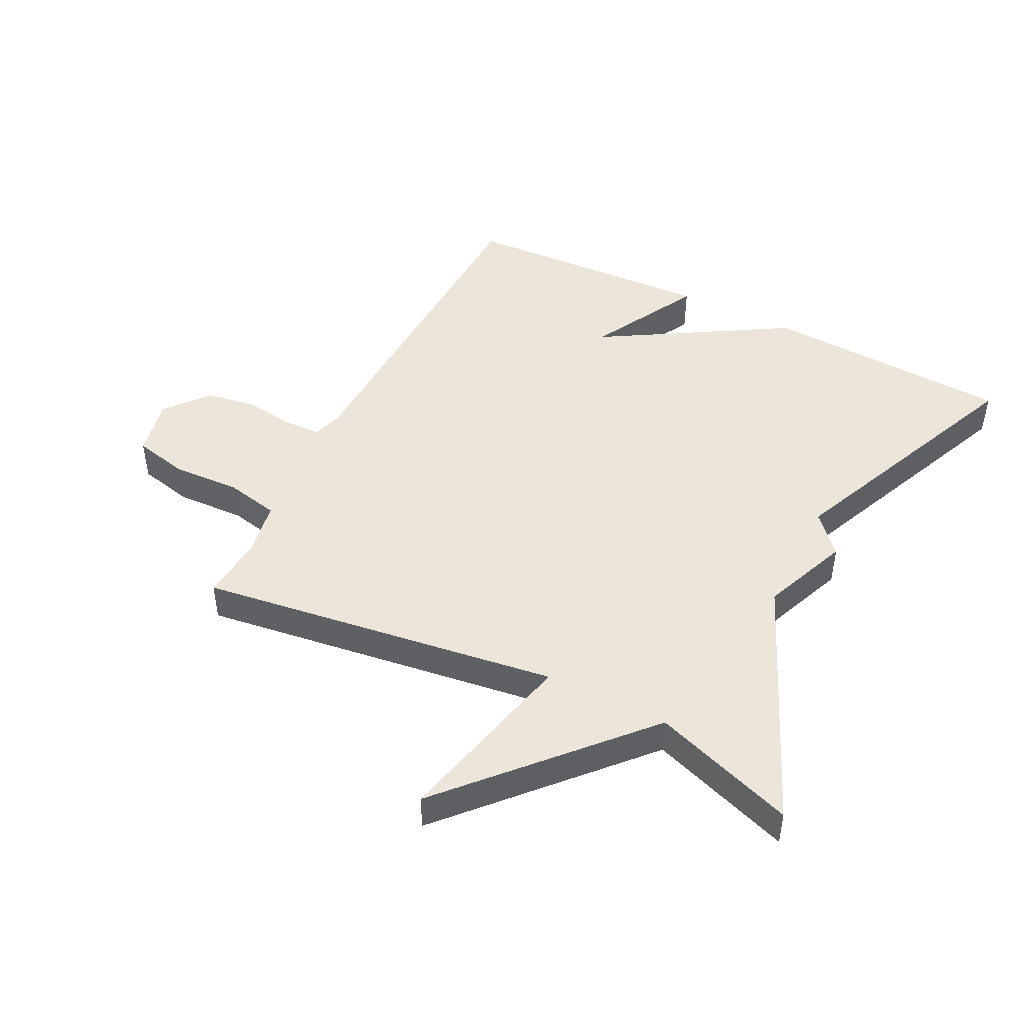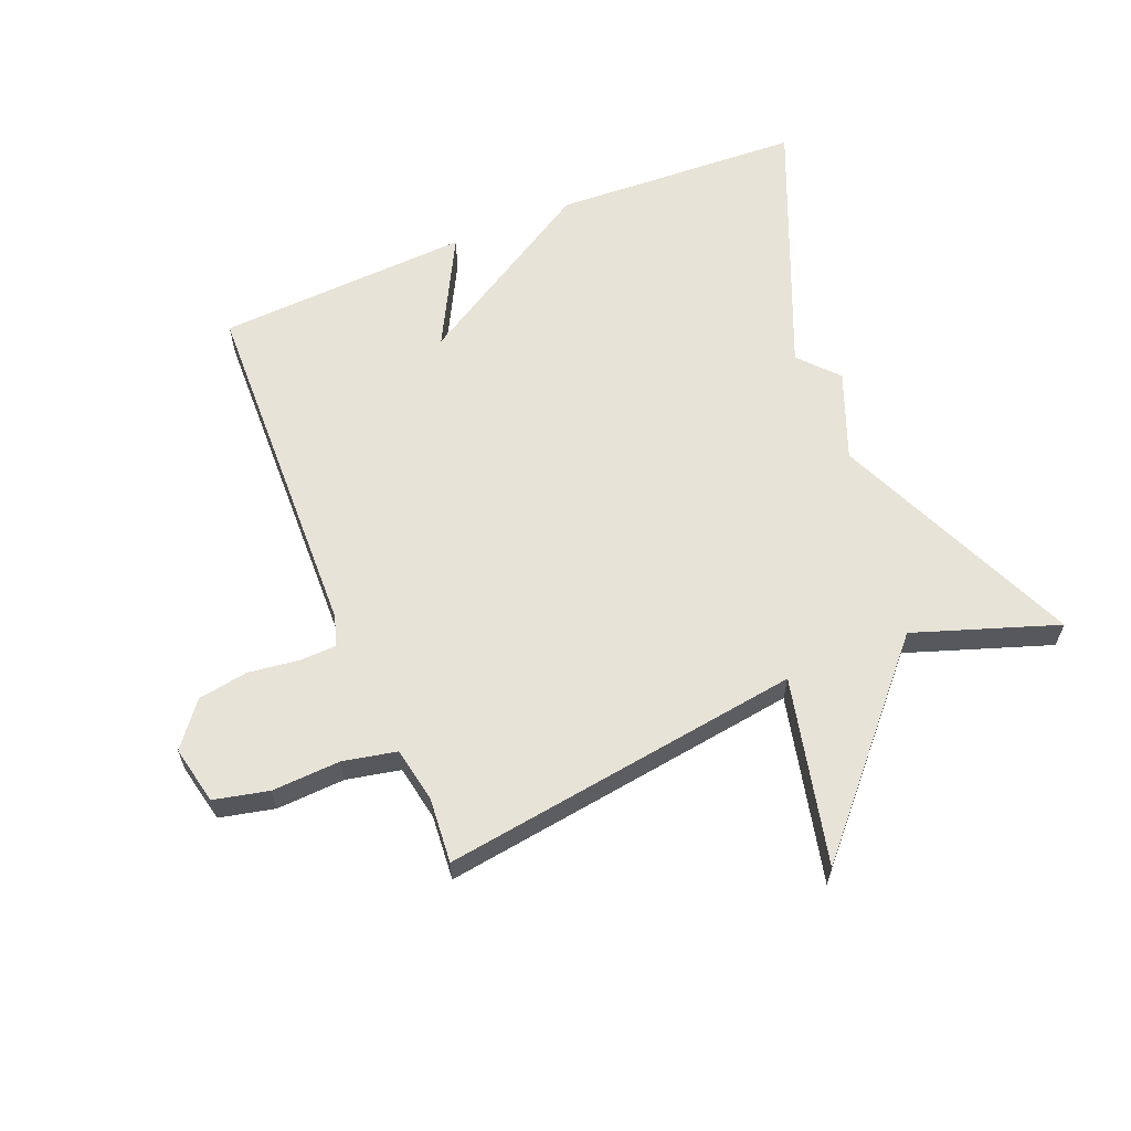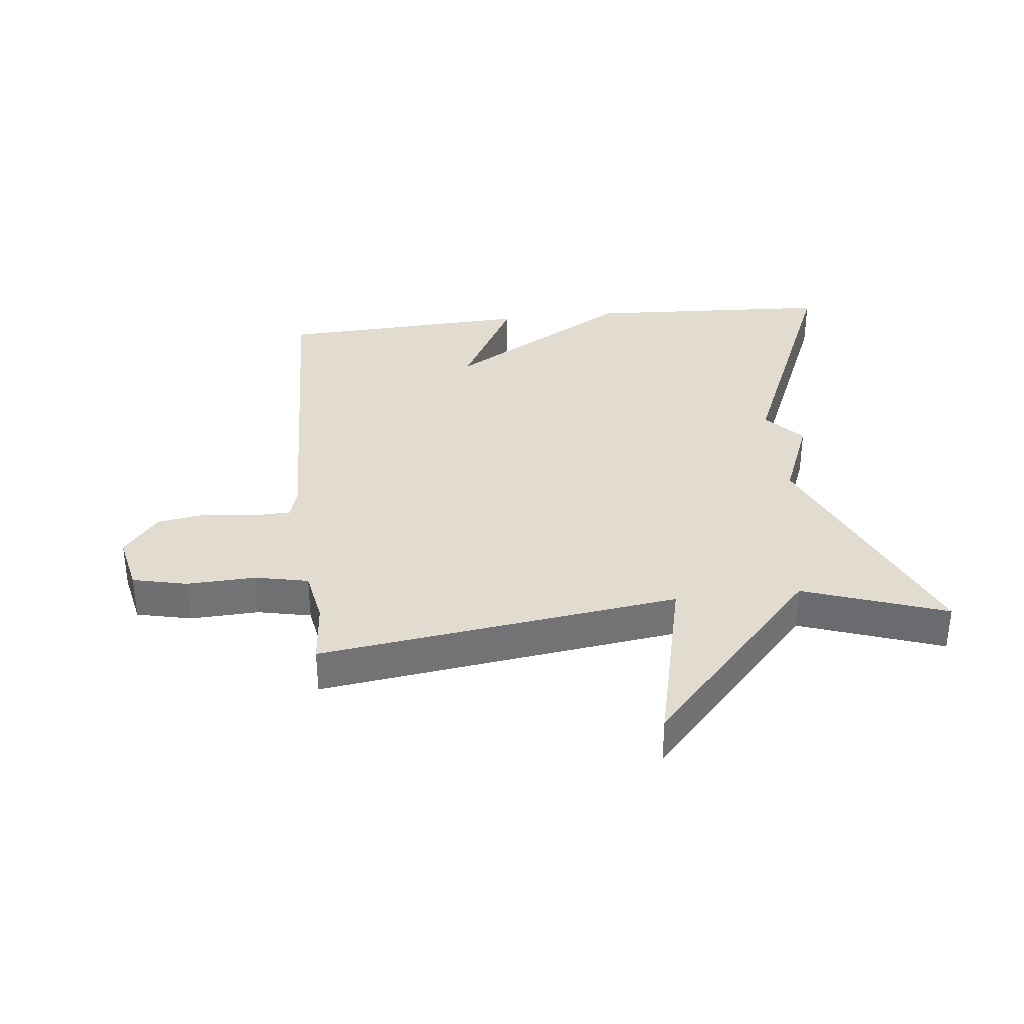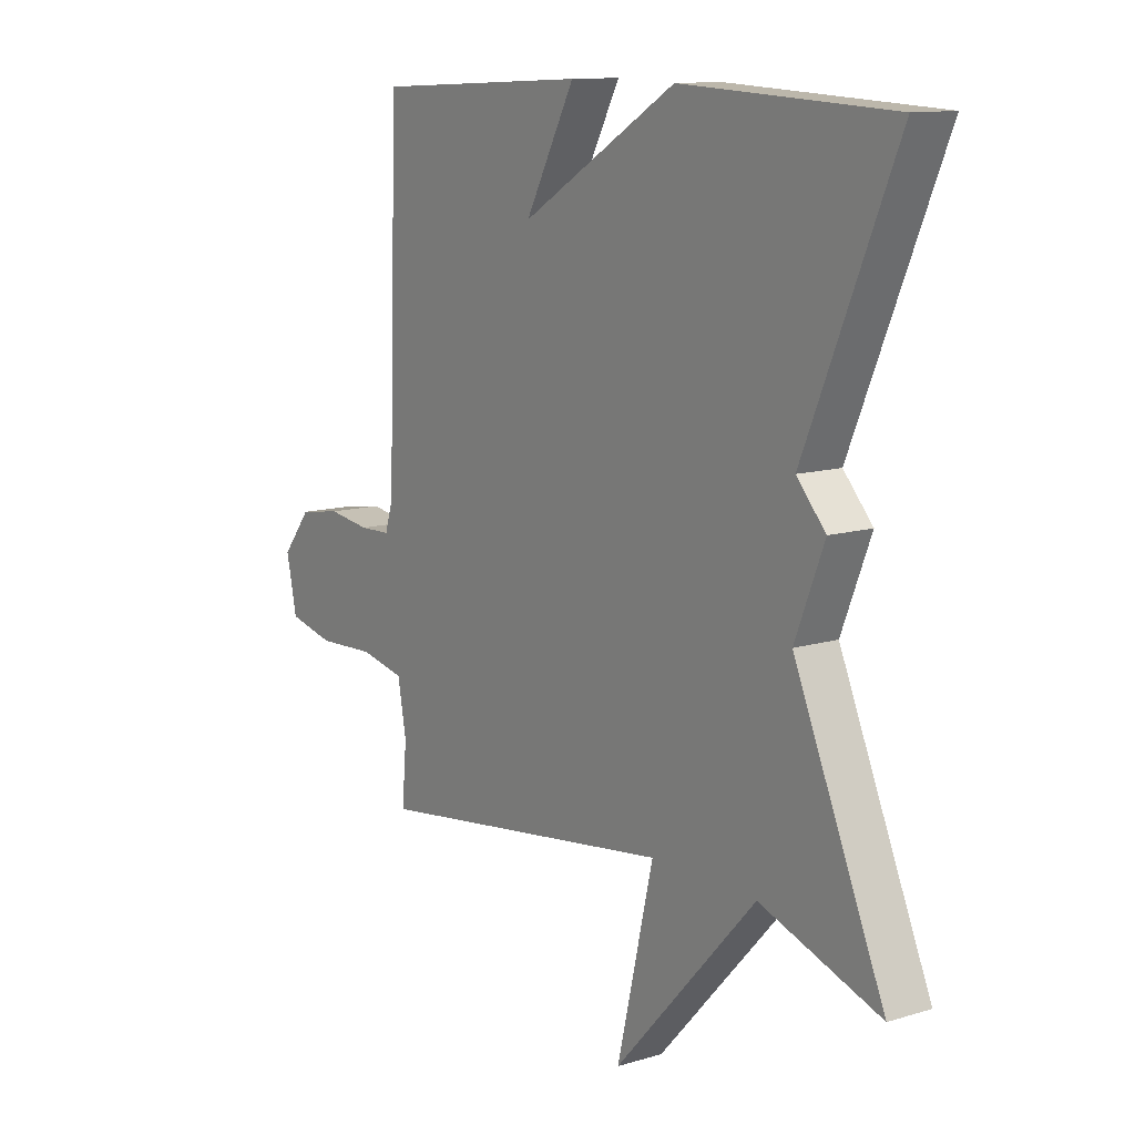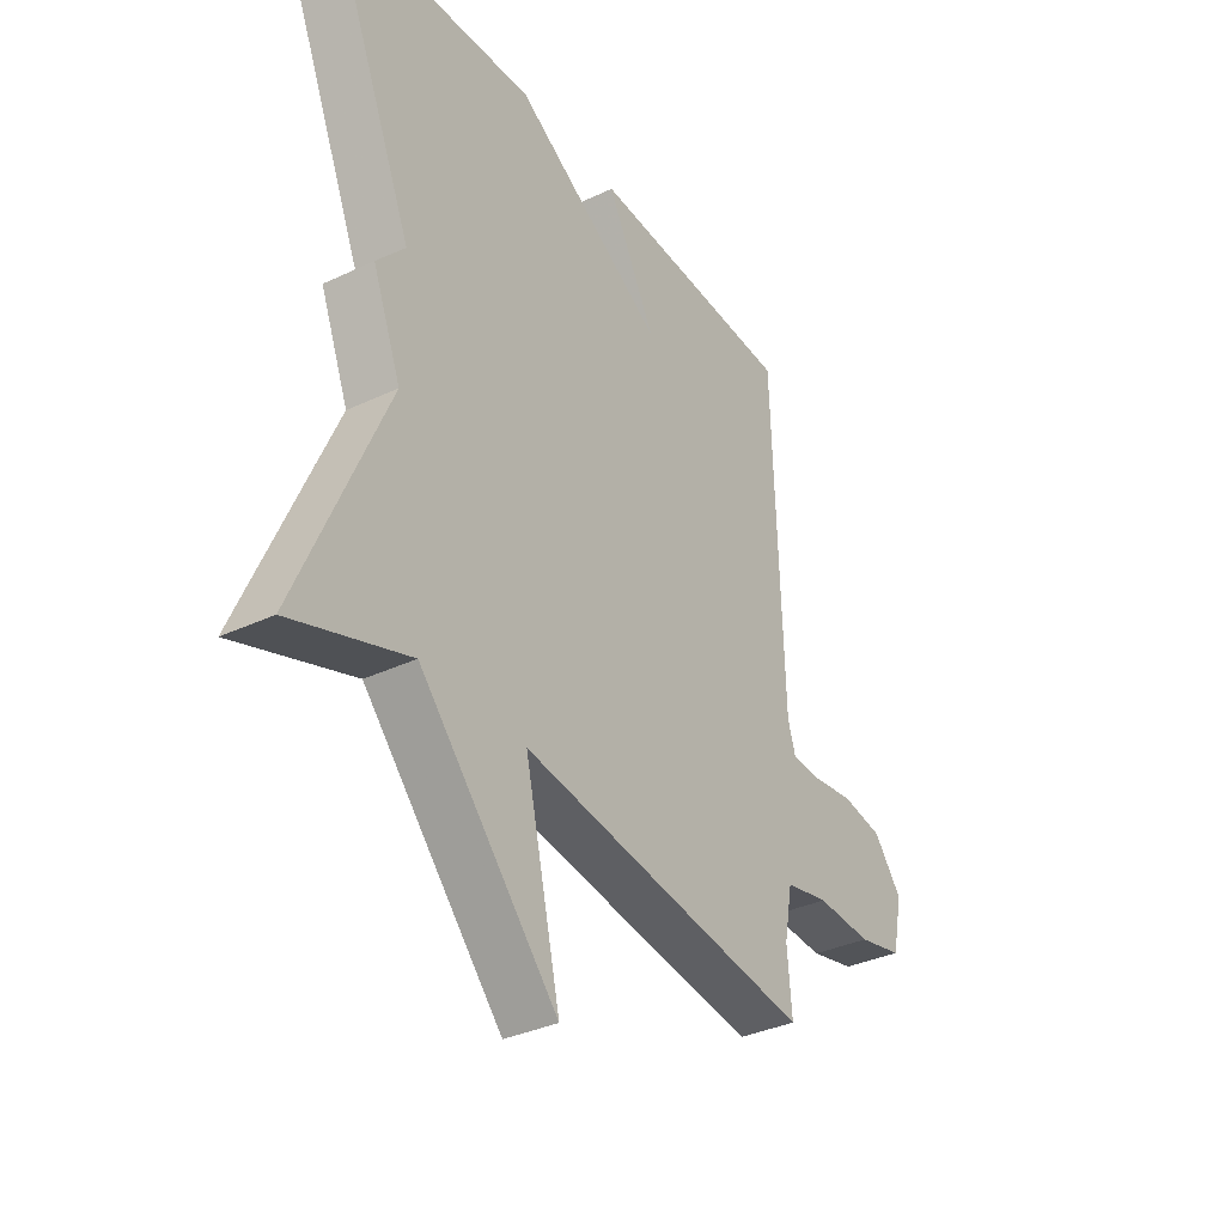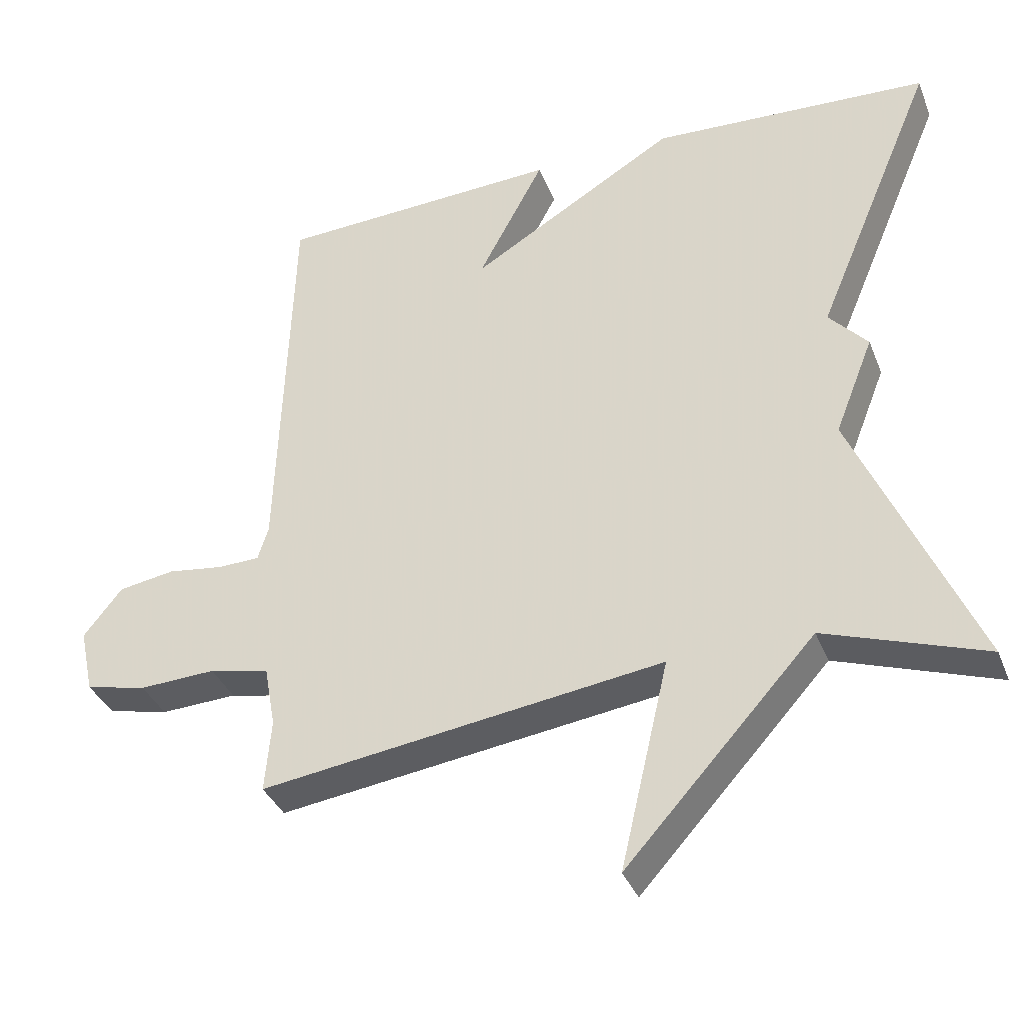
<metadata>
{"format":"obj","ext":"obj","renderer":"f3d","projection":"perspective","resolution":1024,"background":"white","views":[{"elev":46.7,"azim":-153.3,"up":"+Y"},{"elev":61.9,"azim":157.5,"up":"+Y"},{"elev":34.4,"azim":173.8,"up":"+Y"},{"elev":11.9,"azim":-125.9,"up":"+Z"},{"elev":-34.9,"azim":-57.8,"up":"+Z"},{"elev":-36.1,"azim":-160.0,"up":"+Z"}]}
</metadata>
<code>
v 0.5 0.07 0.5
v 0.519 0.07 -0.062
v 0.534 0.07 -0.11
v 0.593 0.07 -0.112
v 0.673 0.07 -0.101
v 0.753 0.07 -0.114
v 0.808 0.07 -0.183
v 0.788 0.07 -0.276
v 0.701 0.07 -0.296
v 0.592 0.07 -0.291
v 0.507 0.07 -0.309
v 0.491 0.07 -0.397
v 0.5 0.07 -0.5
v -0.073 0.07 -0.421
v -0.004 0.07 -0.717
v -0.273 0.07 -0.421
v -0.5 0.07 -0.5
v -0.329 0.07 -0.105
v -0.384 0.07 0.034
v -0.329 0.07 0.095
v -0.5 0.07 0.5
v -0.104 0.07 0.52
v 0.19 0.07 0.344
v 0.096 0.07 0.52
v 0.5 0 0.5
v 0.519 0 -0.062
v 0.534 0 -0.11
v 0.593 0 -0.112
v 0.673 0 -0.101
v 0.753 0 -0.114
v 0.808 0 -0.183
v 0.788 0 -0.276
v 0.701 0 -0.296
v 0.592 0 -0.291
v 0.507 0 -0.309
v 0.491 0 -0.397
v 0.5 0 -0.5
v -0.073 0 -0.421
v -0.004 0 -0.717
v -0.273 0 -0.421
v -0.5 0 -0.5
v -0.329 0 -0.105
v -0.384 0 0.034
v -0.329 0 0.095
v -0.5 0 0.5
v -0.104 0 0.52
v 0.19 0 0.344
v 0.096 0 0.52
f 23 24 1 2
f 23 2 3
f 22 23 3
f 21 22 3
f 20 21 3
f 18 19 20 3
f 18 3 4
f 17 18 4
f 16 17 4
f 14 15 16
f 5 6 7
f 4 5 7
f 16 4 7
f 14 16 7
f 12 13 14
f 11 12 14
f 10 11 14 7
f 7 8 9 10
f 26 25 48 47
f 27 26 47
f 27 47 46
f 27 46 45
f 27 45 44
f 27 44 43 42
f 28 27 42
f 28 42 41
f 28 41 40
f 40 39 38
f 31 30 29
f 31 29 28
f 31 28 40
f 31 40 38
f 38 37 36
f 38 36 35
f 31 38 35 34
f 34 33 32 31
f 1 25 26 2
f 2 26 27 3
f 3 27 28 4
f 4 28 29 5
f 5 29 30 6
f 6 30 31 7
f 7 31 32 8
f 8 32 33 9
f 9 33 34 10
f 10 34 35 11
f 11 35 36 12
f 12 36 37 13
f 13 37 38 14
f 14 38 39 15
f 15 39 40 16
f 16 40 41 17
f 17 41 42 18
f 18 42 43 19
f 19 43 44 20
f 20 44 45 21
f 21 45 46 22
f 22 46 47 23
f 23 47 48 24
f 24 48 25 1

</code>
